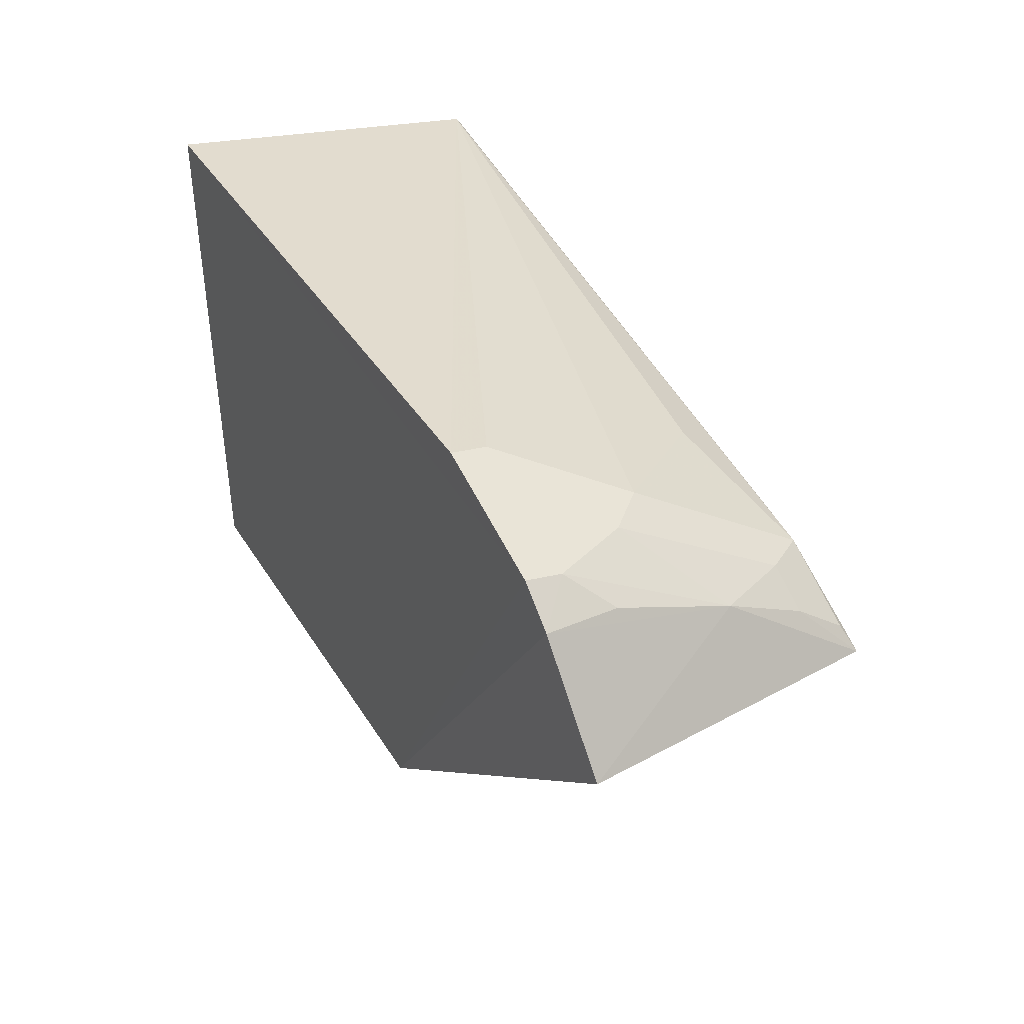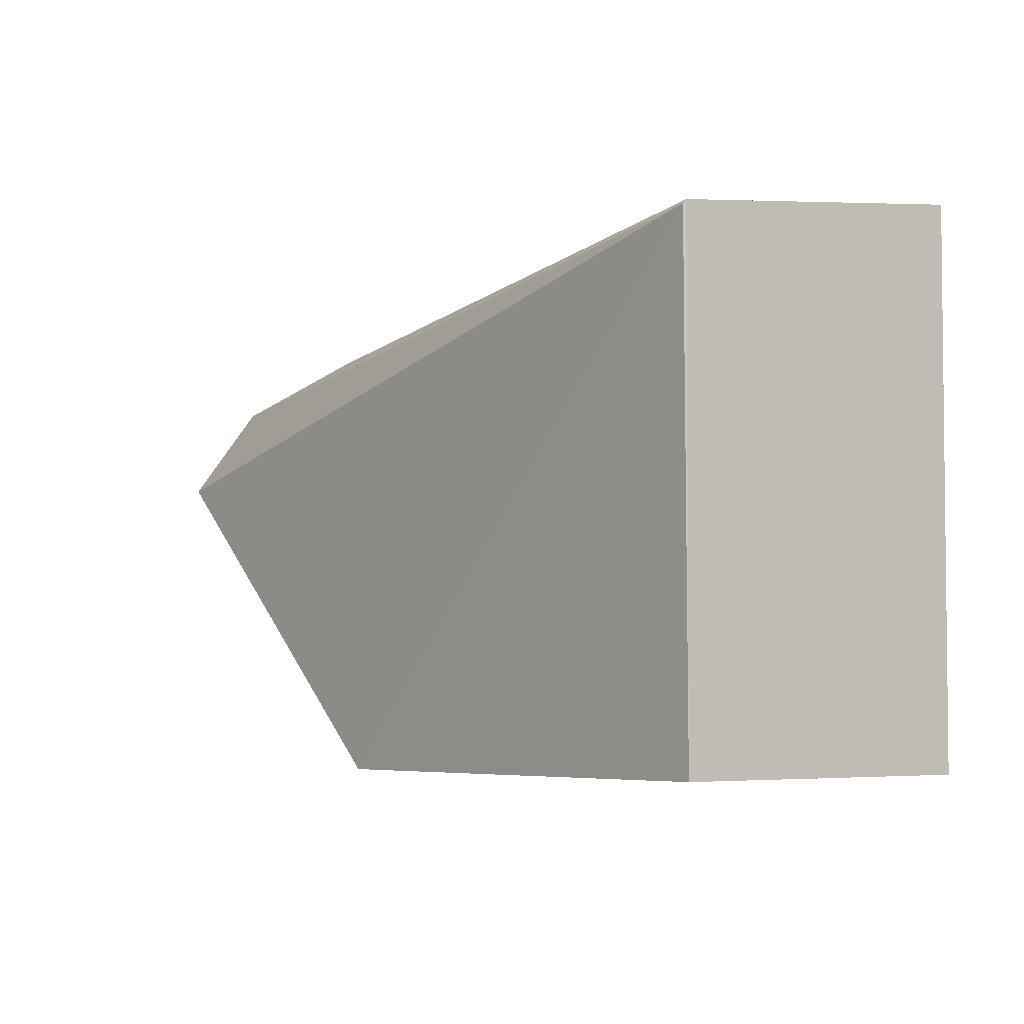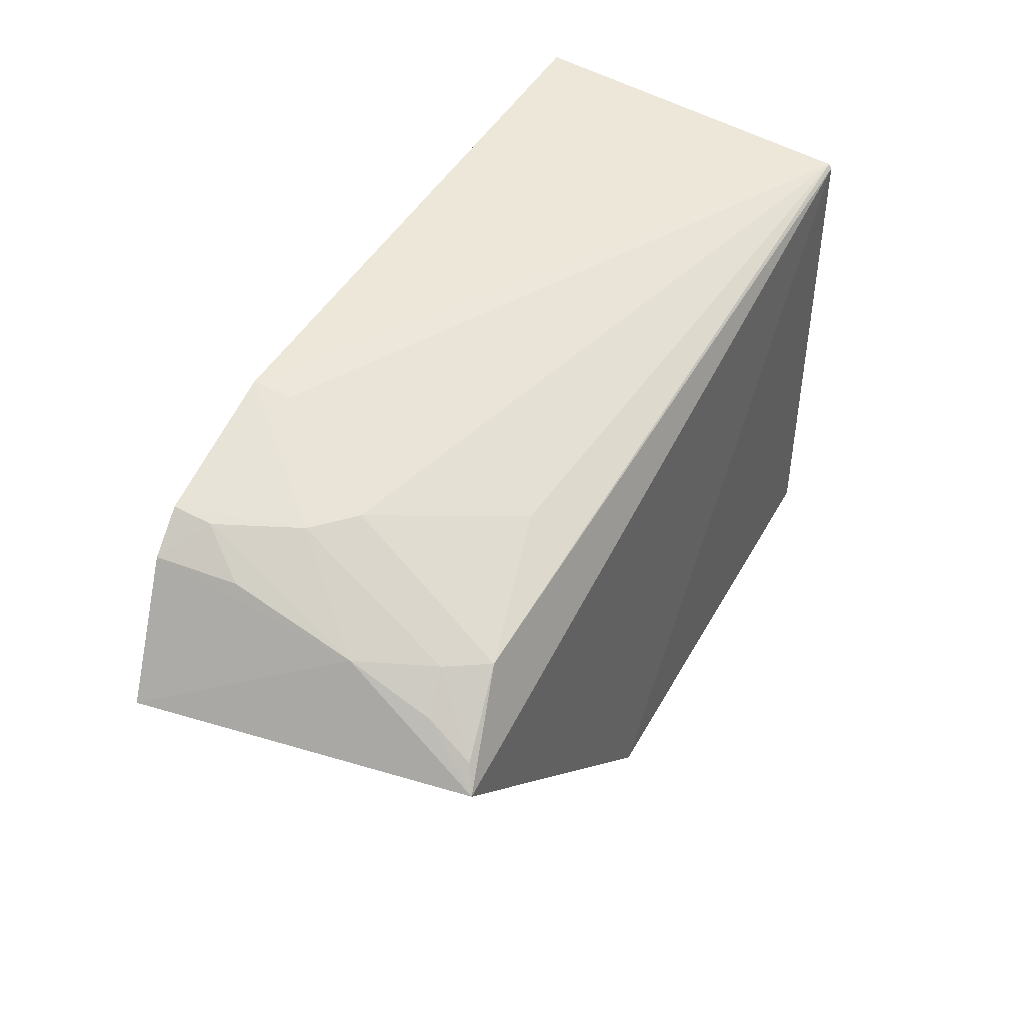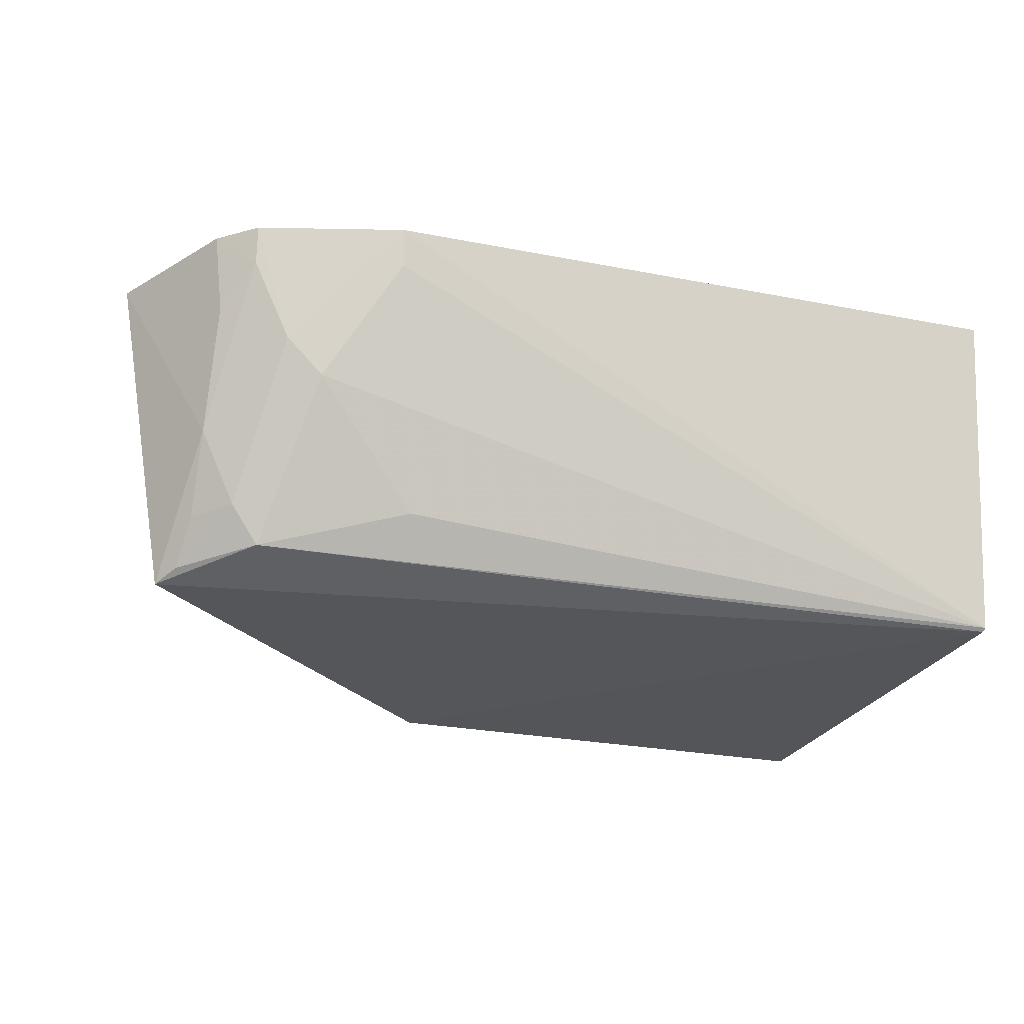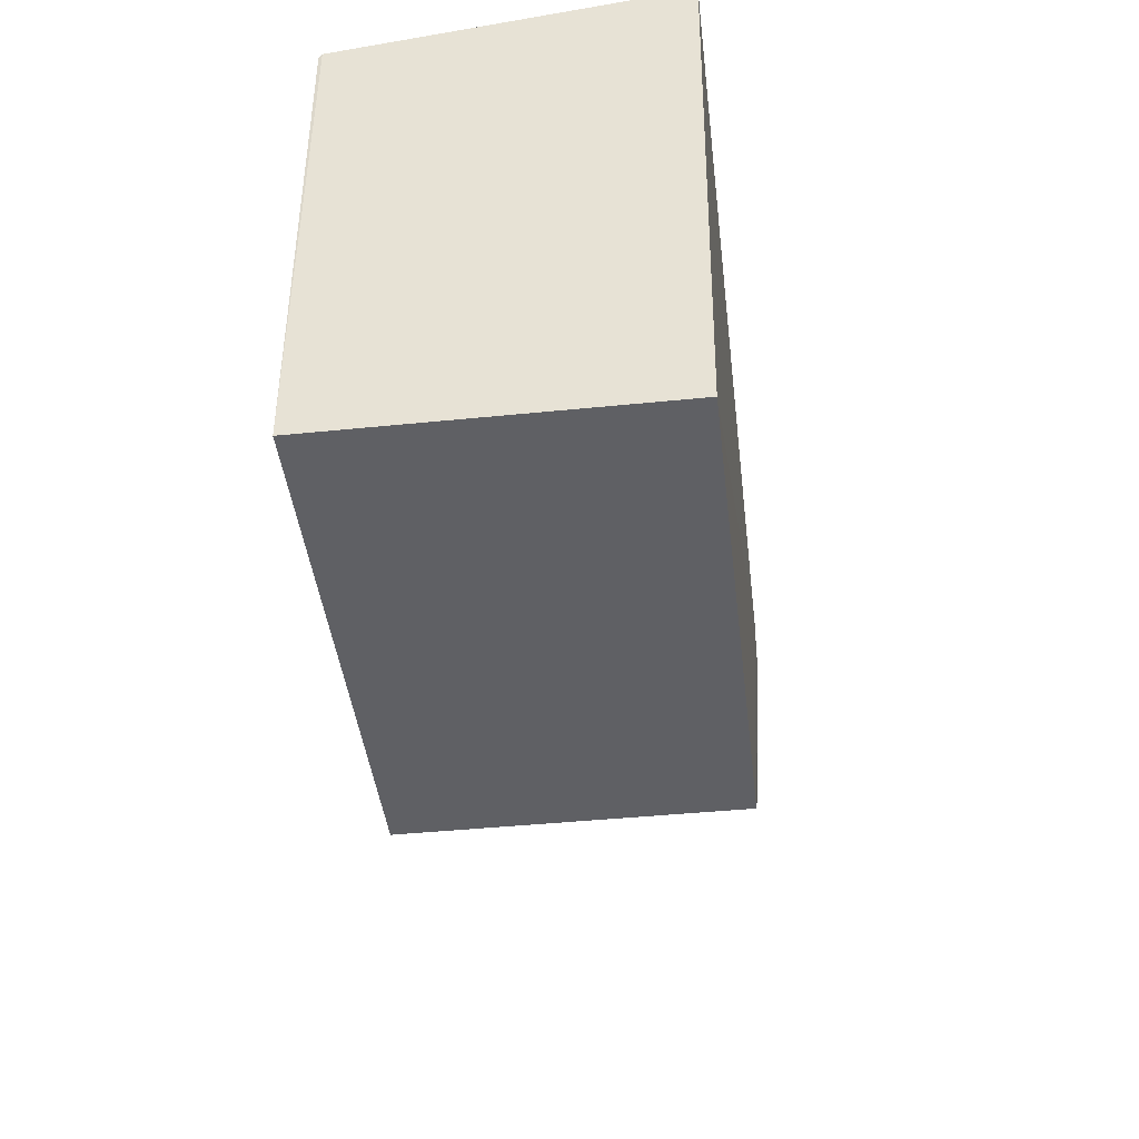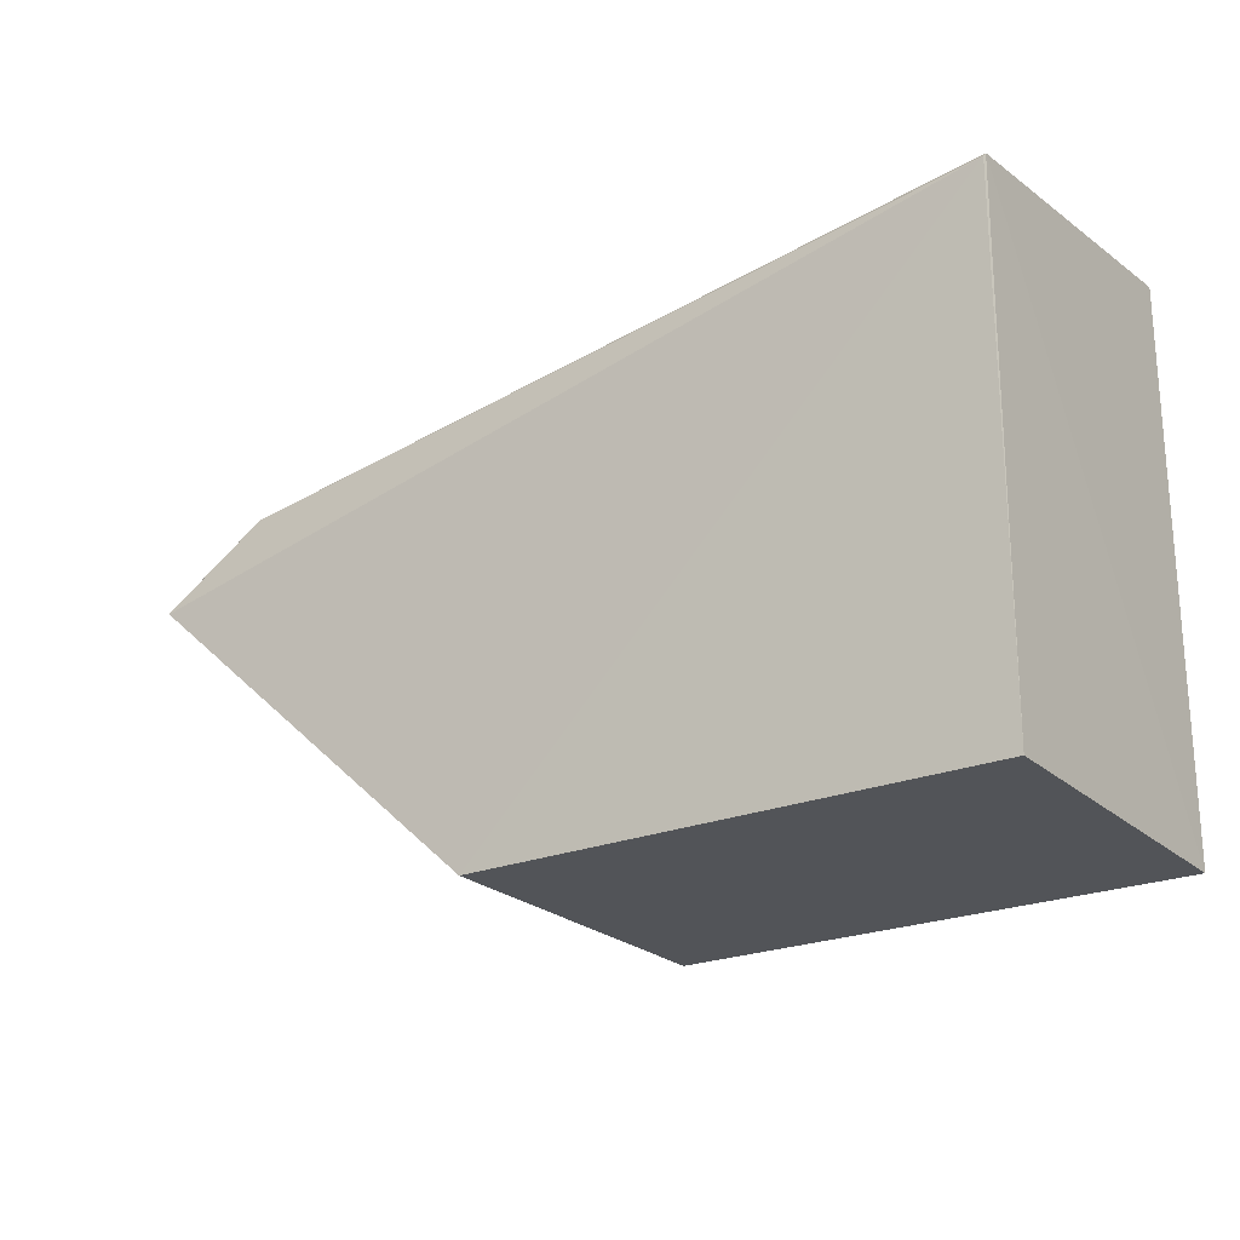
<metadata>
{"format":"obj","ext":"obj","renderer":"f3d","projection":"perspective","resolution":1024,"background":"white","views":[{"elev":37.5,"azim":62.0,"up":"+Y"},{"elev":-5.7,"azim":-128.0,"up":"+Y"},{"elev":42.8,"azim":116.7,"up":"+Y"},{"elev":-25.0,"azim":161.7,"up":"+Z"},{"elev":-43.5,"azim":-83.2,"up":"+Y"},{"elev":-23.3,"azim":-145.7,"up":"+Y"}]}
</metadata>
<code>
v 0.02003 0.02588 0.02292
v 0.02177 0.02308 0.02267
v 0.02039 0.02249 0.01518
v 0.0003399 0.02656 0.01491
v 0.0004011 0.01504 0.02274
v 0.01741 0.02642 0.01935
v 0.01983 0.02465 0.01834
v 0.01202 0.01504 0.02274
v 0.0004146 0.02781 0.02292
v 0.0004011 0.01504 0.01499
v 0.01835 0.02441 0.01568
v 0.01914 0.02646 0.02207
v 0.01916 0.02664 0.02294
v 0.01202 0.01504 0.01499
v 0.0003241 0.02665 0.01499
v 0.01983 0.02376 0.01646
v 0.01826 0.02638 0.02024
v 0.01978 0.02566 0.02112
v 0.01583 0.02766 0.02292
v 0.01491 0.02549 0.01651
v 0.019 0.0245 0.01661
v 0.02001 0.02305 0.01543
v 0.01577 0.02749 0.02205
f 7 1 2
f 7 2 3
f 8 2 1
f 10 8 5
f 11 3 4
f 13 8 1
f 13 5 8
f 13 9 5
f 13 1 12
f 14 3 2
f 14 2 8
f 14 8 10
f 14 10 4
f 14 4 3
f 15 5 9
f 15 10 5
f 15 4 10
f 15 11 4
f 16 7 3
f 17 12 7
f 17 13 12
f 18 12 1
f 18 1 7
f 18 7 12
f 19 9 13
f 19 15 9
f 19 13 17
f 20 15 6
f 20 6 11
f 20 11 15
f 21 7 16
f 21 17 7
f 21 11 6
f 21 6 17
f 22 16 3
f 22 3 11
f 22 21 16
f 22 11 21
f 23 6 15
f 23 15 19
f 23 19 17
f 23 17 6

</code>
